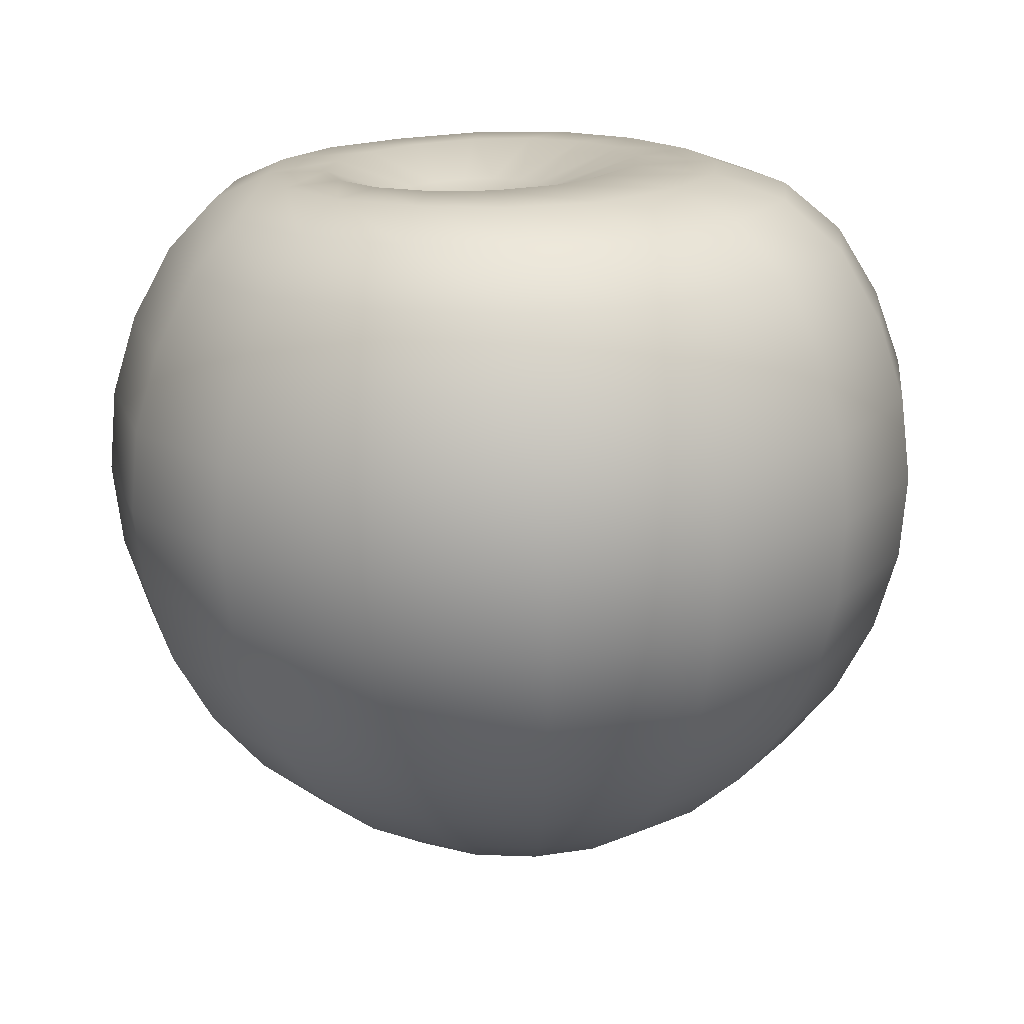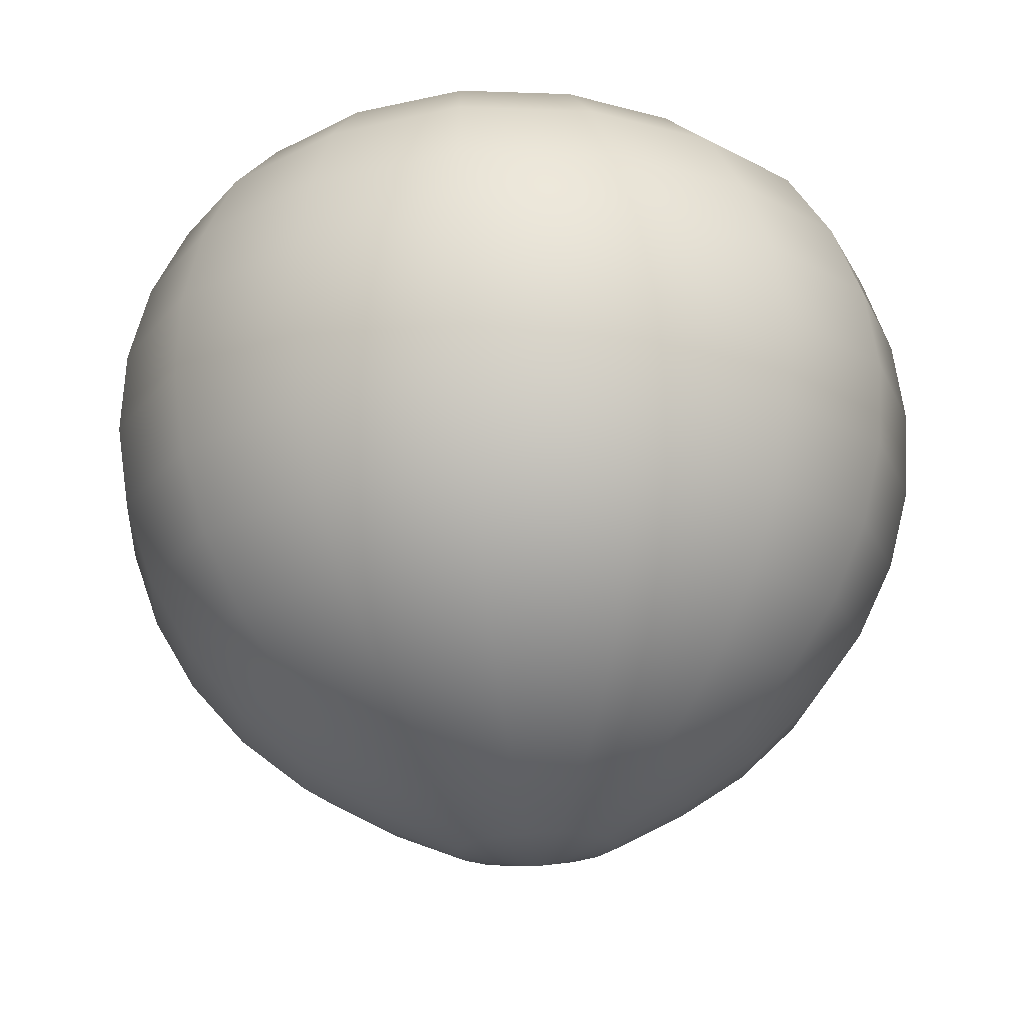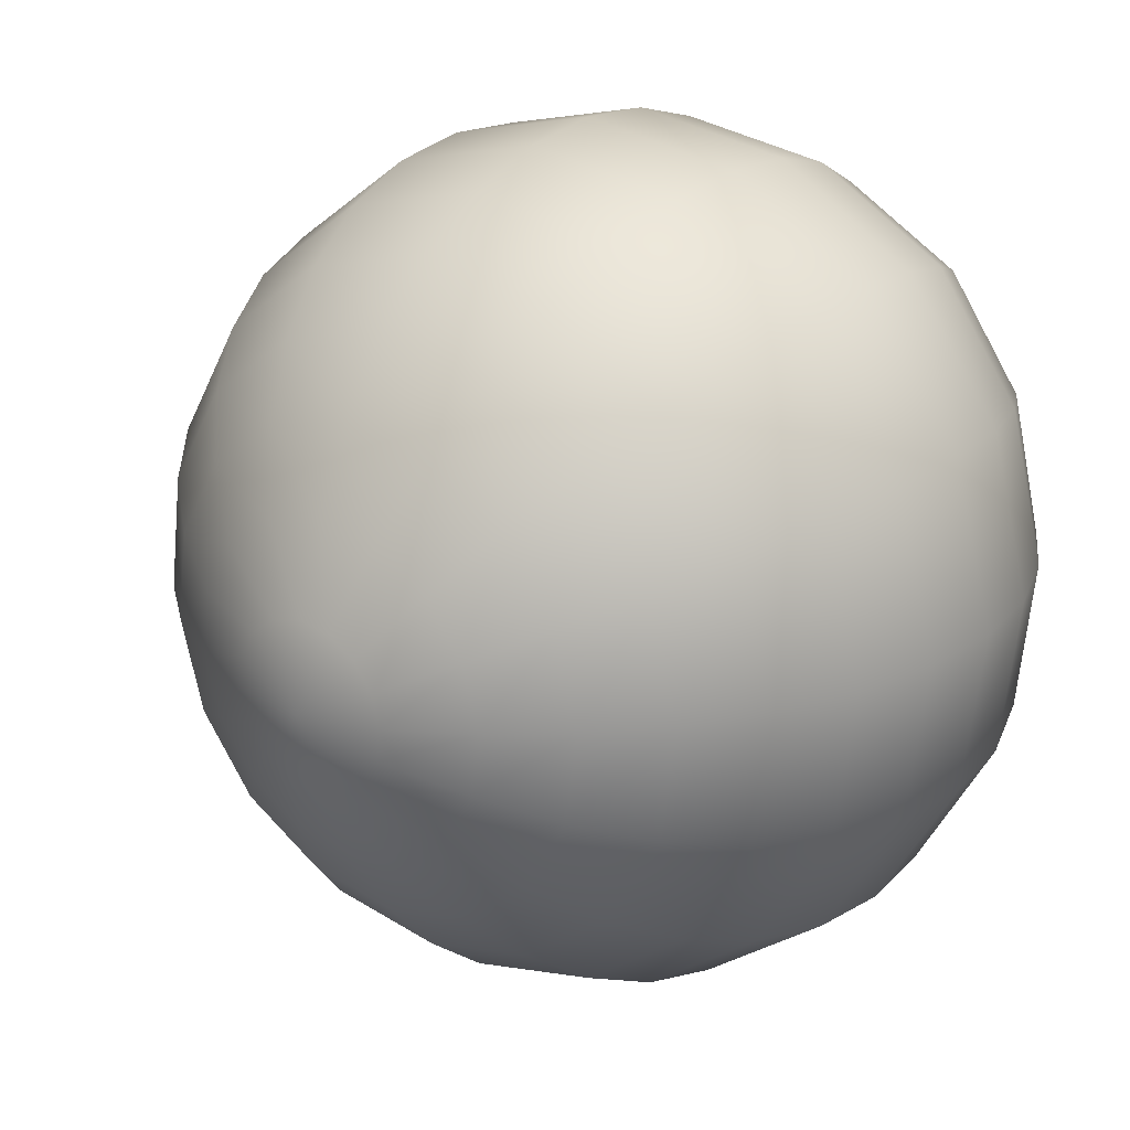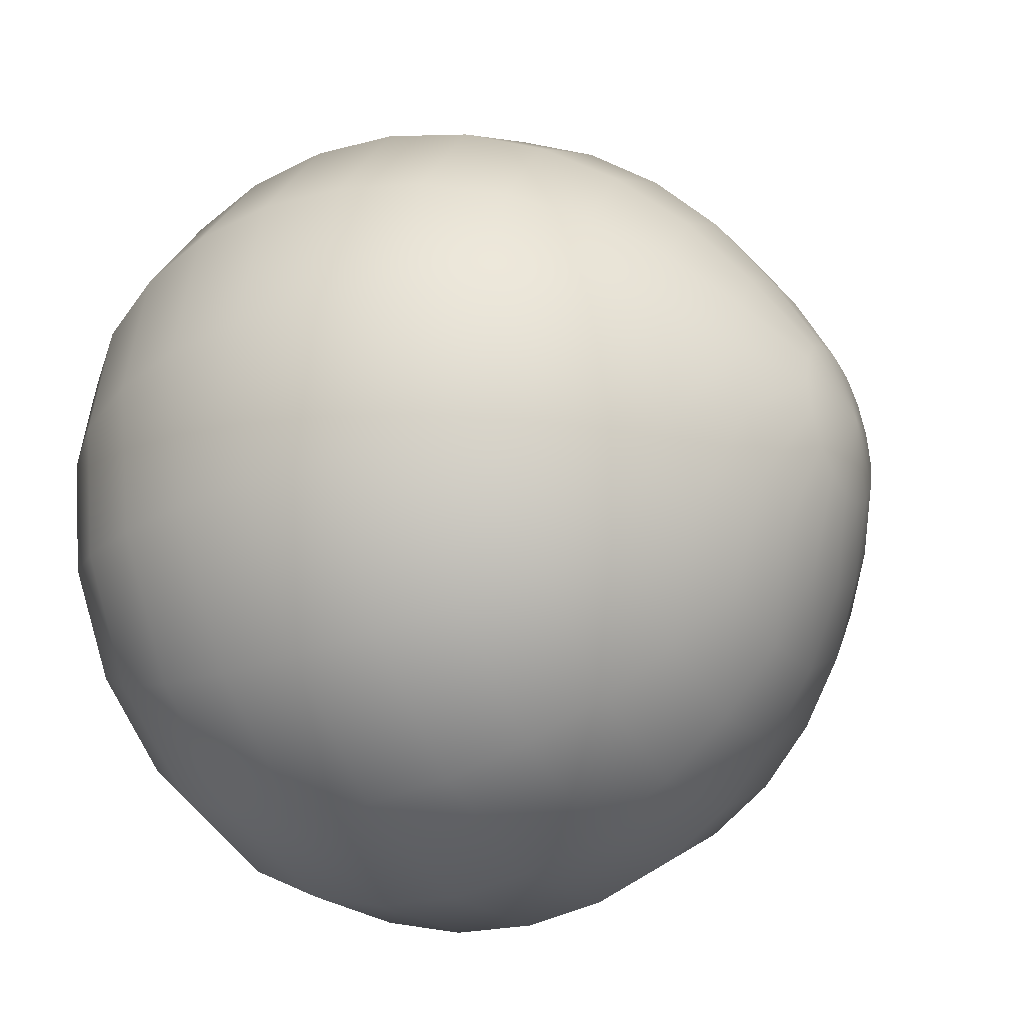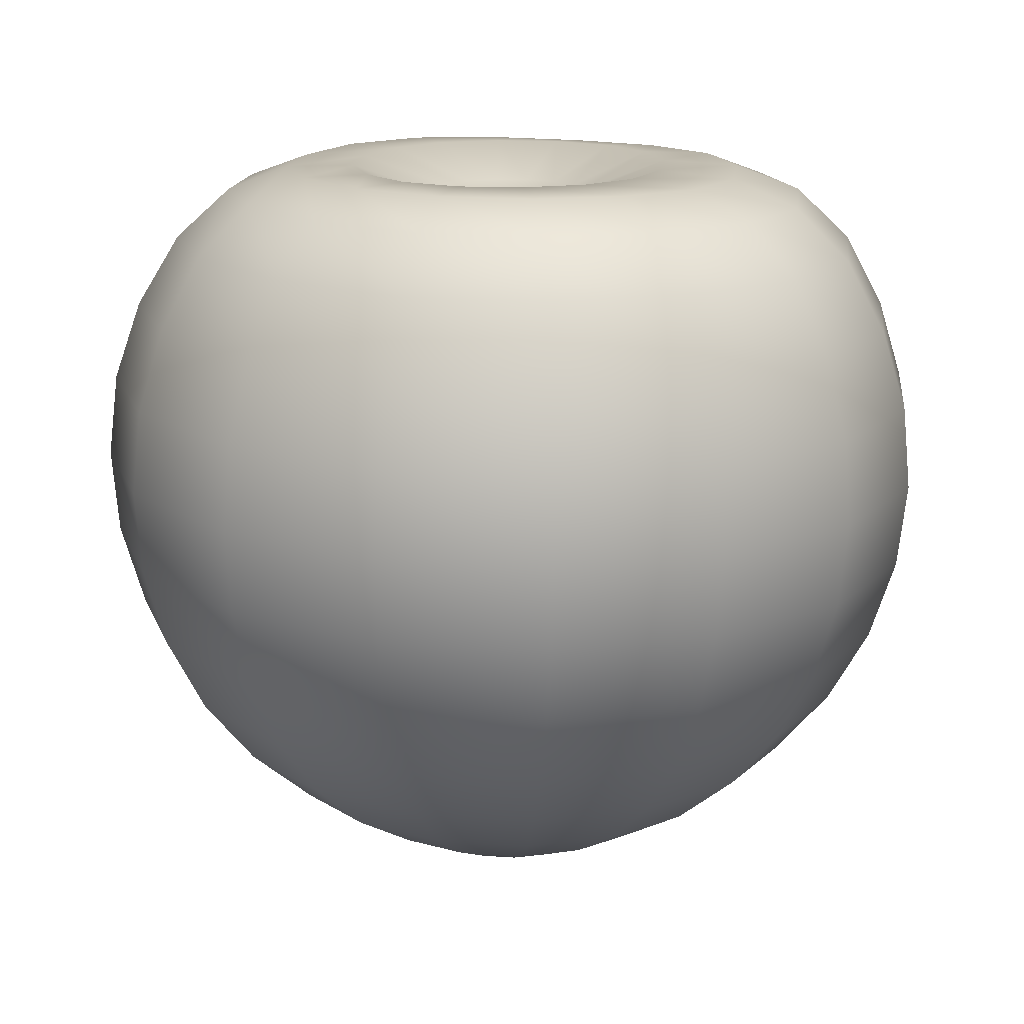
<metadata>
{"format":"obj","ext":"obj","renderer":"f3d","projection":"perspective","resolution":1024,"background":"white","views":[{"elev":15.1,"azim":-29.6,"up":"+Y"},{"elev":-18.8,"azim":48.6,"up":"+Y"},{"elev":22.6,"azim":40.6,"up":"+Z"},{"elev":-35.5,"azim":-59.3,"up":"+Z"},{"elev":13.4,"azim":-75.4,"up":"+Y"}]}
</metadata>
<code>
o tomato.001
v 0.007209 -0.03952 0.004735
v 0.01174 -0.03606 0.01017
v 0.006809 -0.03634 0.01313
v 0.004695 -0.03966 0.006245
v 0.02595 0.000399 0.02874
v 0.02515 0.007908 0.02839
v 0.01251 0.007112 0.03596
v 0.01307 -0.000331 0.03648
v 4.6e-05 0.0259 0.006087
v -0.005778 0.02359 0.000477
v -0.0024 0.02574 0.007522
v 0.002301 -0.04115 -0.000869
v 0.02575 -0.007121 0.02799
v 0.01312 -0.007837 0.03558
v 0.006309 0.02862 0.01168
v 0.001561 0.02832 0.01447
v 0.02457 -0.01436 0.02617
v 0.01267 -0.01504 0.03332
v 0.01175 0.02809 0.01675
v 0.004889 0.0277 0.0208
v 0.02244 -0.02105 0.02335
v 0.01173 -0.02166 0.02979
v 0.01662 0.02588 0.02111
v 0.0078 0.02531 0.02631
v 0.01946 -0.02693 0.01964
v 0.01035 -0.02745 0.02512
v 0.02054 0.02146 0.02456
v 0.01 0.02068 0.03078
v 0.01585 -0.032 0.01519
v 0.008696 -0.03241 0.01949
v 0.02334 0.01506 0.02697
v 0.01148 0.01418 0.03402
v 0.000436 -0.03278 0.02072
v 0.001119 -0.03659 0.01398
v -0.002258 0.0134 0.03601
v -0.00207 0.006367 0.0381
v 0.001795 -0.03978 0.006678
v -0.001802 -0.001006 0.03869
v -0.005255 0.02555 0.007922
v -0.001463 -0.008486 0.03775
v -0.004092 0.02797 0.01527
v -0.001067 -0.01565 0.03537
v -0.003332 0.02725 0.02196
v -0.00063 -0.0222 0.03163
v -0.002707 0.02465 0.0278
v -0.000162 -0.02791 0.02669
v -0.002362 0.01992 0.03254
v -0.009625 0.0277 0.01388
v -0.0114 0.0271 0.01999
v -0.01455 -0.0161 0.032
v -0.01276 -0.02261 0.0286
v -0.01302 0.02449 0.0253
v -0.01048 -0.02826 0.02411
v -0.01449 0.0197 0.02958
v -0.00767 -0.03305 0.0187
v -0.01574 0.01309 0.03269
v -0.004464 -0.03677 0.01258
v -0.01638 0.00597 0.03455
v -0.001052 -0.03987 0.005967
v -0.01639 -0.001484 0.03505
v -0.008053 0.02538 0.007207
v -0.01577 -0.008968 0.03418
v -0.02689 0.0131 0.02451
v -0.02824 0.005819 0.02581
v -0.009092 -0.03687 0.009157
v -0.003411 -0.03992 0.004221
v -0.02848 -0.001731 0.0261
v -0.01036 0.02526 0.005476
v -0.02763 -0.00921 0.0254
v -0.01414 0.02754 0.01048
v -0.02572 -0.01633 0.02373
v -0.01794 0.02708 0.01507
v -0.02282 -0.02282 0.02116
v -0.02141 0.02451 0.01905
v -0.01903 -0.02843 0.01778
v -0.02445 0.01975 0.02224
v -0.01439 -0.03319 0.01373
v -0.03288 -0.0163 0.01182
v -0.02926 -0.02279 0.01044
v -0.02201 0.02708 0.00792
v -0.0266 0.02447 0.009933
v -0.02451 -0.02841 0.00866
v -0.03061 0.01964 0.01149
v -0.01869 -0.03317 0.006562
v -0.03384 0.01297 0.01256
v -0.01206 -0.03685 0.004222
v -0.03577 0.005783 0.01314
v -0.004924 -0.03991 0.001705
v -0.03624 -0.001697 0.01321
v -0.01183 0.0252 0.002995
v -0.03524 -0.009176 0.01275
v -0.01698 0.02747 0.005557
v -0.01291 -0.03673 -0.001471
v -0.00536 -0.03985 -0.001197
v -0.03788 0.006015 -0.001471
v -0.03846 -0.001398 -0.001674
v -0.01227 0.02519 0.000151
v -0.03743 -0.008871 -0.001837
v -0.01779 0.02749 -9.1e-05
v -0.03494 -0.01601 -0.001926
v -0.02314 0.02717 -0.00036
v -0.03112 -0.02253 -0.001934
v -0.02802 0.02454 -0.000626
v -0.02609 -0.02819 -0.00186
v -0.0323 0.01974 -0.000921
v -0.01994 -0.033 -0.001703
v -0.03577 0.01313 -0.001224
v -0.02127 0.02744 -0.008333
v -0.02562 0.02502 -0.01086
v -0.0281 -0.02208 -0.01407
v -0.02353 -0.02781 -0.01218
v -0.02945 0.02034 -0.01301
v -0.01792 -0.0327 -0.009811
v -0.03255 0.01375 -0.01467
v -0.01153 -0.03652 -0.007056
v -0.0344 0.006619 -0.01576
v -0.004652 -0.03974 -0.004044
v -0.03484 -0.000844 -0.01626
v -0.0116 0.02523 -0.002612
v -0.03387 -0.00834 -0.01615
v -0.0165 0.02761 -0.005538
v -0.03159 -0.01551 -0.01541
v -0.02572 0.007363 -0.0276
v -0.02591 -0.000157 -0.02835
v -0.009933 0.02533 -0.004867
v -0.002909 -0.03961 -0.006402
v -0.02511 -0.007666 -0.02801
v -0.01326 0.02784 -0.009946
v -0.02334 -0.01488 -0.02658
v -0.0166 0.02774 -0.01477
v -0.02067 -0.02151 -0.02412
v -0.01965 0.0255 -0.01913
v -0.01721 -0.02732 -0.02073
v -0.02235 0.02101 -0.02286
v -0.01296 -0.03231 -0.01653
v -0.02451 0.01456 -0.02577
v -0.008107 -0.03626 -0.01168
v -0.009964 -0.0209 -0.03056
v -0.008101 -0.0268 -0.0262
v -0.01079 0.02583 -0.0243
v -0.0118 0.02142 -0.02905
v -0.005801 -0.03191 -0.02083
v -0.01267 0.01509 -0.03279
v -0.003177 -0.03599 -0.01465
v -0.01308 0.008065 -0.03518
v -0.000396 -0.03947 -0.007913
v -0.01303 0.000573 -0.03609
v -0.007501 0.02547 -0.00628
v -0.01247 -0.00695 -0.0356
v -0.008497 0.02812 -0.01269
v -0.01144 -0.0142 -0.03373
v -0.009694 0.028 -0.01878
v 0.002505 -0.03935 -0.008346
v 0.001839 0.001234 -0.03831
v 0.002108 -0.006302 -0.03778
v -0.004661 0.02565 -0.006651
v -0.002887 0.02845 -0.01342
v 0.002297 -0.01359 -0.03578
v -0.001513 0.02825 -0.01989
v 0.002398 -0.02035 -0.0324
v -0.000316 0.02616 -0.02576
v 0.002412 -0.02634 -0.02777
v 0.000535 0.02186 -0.03081
v 0.002459 -0.03154 -0.02206
v 0.001046 0.01562 -0.03478
v 0.002513 -0.03574 -0.01549
v 0.001492 0.008691 -0.03734
v 0.01273 -0.02599 -0.02519
v 0.01056 -0.03127 -0.02004
v 0.01271 0.02245 -0.02792
v 0.01455 0.0162 -0.03151
v 0.008097 -0.03555 -0.0141
v 0.01581 0.009207 -0.03379
v 0.005352 -0.03925 -0.007635
v 0.01643 0.001726 -0.03467
v -0.001853 0.02583 -0.005928
v 0.01642 -0.005819 -0.0342
v 0.002679 0.02877 -0.01205
v 0.01578 -0.01314 -0.03241
v 0.006591 0.02864 -0.01796
v 0.01453 -0.01994 -0.02937
v 0.01004 0.0267 -0.02333
v 0.000463 0.02597 -0.004204
v 0.007177 0.02895 -0.008672
v 0.02828 -0.005577 -0.02542
v 0.02695 -0.01291 -0.02414
v 0.01309 0.02881 -0.01307
v 0.02458 -0.01974 -0.02193
v 0.01838 0.02694 -0.0171
v 0.02128 -0.02582 -0.01886
v 0.02265 0.02277 -0.0206
v 0.01728 -0.03113 -0.01506
v 0.02572 0.01653 -0.02332
v 0.01272 -0.03546 -0.01067
v 0.02767 0.009452 -0.02501
v 0.007711 -0.03921 -0.005889
v 0.02852 0.001973 -0.02572
v 0.02864 0.02237 -0.009692
v 0.03254 0.01616 -0.01122
v 0.02159 -0.03115 -0.007898
v 0.01569 -0.03548 -0.005739
v 0.03516 0.009304 -0.0123
v 0.009224 -0.03922 -0.003373
v 0.03628 0.001939 -0.01282
v 0.001947 0.02604 -0.001739
v 0.03588 -0.005611 -0.01277
v 0.00998 0.029 -0.003791
v 0.03411 -0.01294 -0.01223
v 0.01706 0.02868 -0.0059
v 0.03103 -0.01977 -0.0112
v 0.02342 0.02666 -0.007897
v 0.02676 -0.02584 -0.009744
v 0.03807 -0.005916 0.001818
v 0.03617 -0.01323 0.001517
v 0.01078 0.02897 0.001818
v 0.01813 0.02846 0.002364
v 0.03289 -0.02003 0.001165
v 0.02474 0.02621 0.002747
v 0.02834 -0.02606 0.000776
v 0.03022 0.02184 0.002827
v 0.02283 -0.03132 0.000367
v 0.03438 0.01566 0.00264
v 0.01655 -0.0356 -4.6e-05
v 0.03723 0.008877 0.002354
v 0.009659 -0.03928 -0.000471
v 0.03849 0.001612 0.002065
v 0.002385 0.02606 0.001084
v 0.02082 -0.03162 0.008475
v 0.01516 -0.0358 0.005539
v 0.03125 0.01537 0.016
v 0.03379 0.008469 0.0166
v 0.008952 -0.03939 0.002376
v 0.03488 0.001086 0.01665
v 0.001721 0.02601 0.003829
v 0.03451 -0.006447 0.01613
v 0.009506 0.02885 0.007247
v 0.03282 -0.01373 0.015
v 0.01632 0.0283 0.01034
v 0.02987 -0.02048 0.0133
v 0.02245 0.02609 0.01291
v 0.02578 -0.02644 0.0111
v 0.02748 0.02167 0.01481
v -0.01468 0.02661 -0.02314
v 0.00011 0.02604 -0.003449
v -0.01189 0.02635 -0.001711
v -0.01063 0.02679 0.005248
v -0.007864 0.02552 -0.003248
f 1 2 3 4
f 5 6 7 8
f 9 10 11
f 12 1 4
f 13 5 8 14
f 15 9 11 16
f 17 13 14 18
f 19 15 16 20
f 21 17 18 22
f 23 19 20 24
f 25 21 22 26
f 27 23 24 28
f 29 25 26 30
f 31 27 28 32
f 2 29 30 3
f 6 31 32 7
f 3 30 33 34
f 7 32 35 36
f 4 3 34 37
f 8 7 36 38
f 11 10 39
f 12 4 37
f 14 8 38 40
f 16 11 39 41
f 18 14 40 42
f 20 16 41 43
f 22 18 42 44
f 24 20 43 45
f 26 22 44 46
f 28 24 45 47
f 30 26 46 33
f 32 28 47 35
f 43 41 48 49
f 44 42 50 51
f 45 43 49 52
f 46 44 51 53
f 47 45 52 54
f 33 46 53 55
f 35 47 54 56
f 34 33 55 57
f 36 35 56 58
f 37 34 57 59
f 38 36 58 60
f 39 10 61
f 12 37 59
f 40 38 60 62
f 41 39 61 48
f 42 40 62 50
f 58 56 63 64
f 59 57 65 66
f 60 58 64 67
f 61 10 68
f 12 59 66
f 62 60 67 69
f 48 61 68 70
f 50 62 69 71
f 49 48 70 72
f 51 50 71 73
f 52 49 72 74
f 53 51 73 75
f 54 52 74 76
f 55 53 75 77
f 56 54 76 63
f 57 55 77 65
f 73 71 78 79
f 74 72 80 81
f 75 73 79 82
f 76 74 81 83
f 77 75 82 84
f 63 76 83 85
f 65 77 84 86
f 64 63 85 87
f 66 65 86 88
f 67 64 87 89
f 68 10 90
f 12 66 88
f 69 67 89 91
f 70 68 90 92
f 71 69 91 78
f 72 70 92 80
f 88 86 93 94
f 89 87 95 96
f 90 10 97
f 12 88 94
f 91 89 96 98
f 92 90 97 99
f 78 91 98 100
f 80 92 99 101
f 79 78 100 102
f 81 80 101 103
f 82 79 102 104
f 83 81 103 105
f 84 82 104 106
f 85 83 105 107
f 86 84 106 93
f 87 85 107 95
f 103 101 108 109
f 104 102 110 111
f 105 103 109 112
f 106 104 111 113
f 107 105 112 114
f 93 106 113 115
f 95 107 114 116
f 94 93 115 117
f 96 95 116 118
f 97 10 119
f 12 94 117
f 98 96 118 120
f 99 97 119 121
f 100 98 120 122
f 101 99 121 108
f 102 100 122 110
f 118 116 123 124
f 119 10 125
f 12 117 126
f 120 118 124 127
f 121 119 125 128
f 122 120 127 129
f 108 121 128 130
f 110 122 129 131
f 109 108 130 132
f 111 110 131 133
f 112 109 132 134
f 113 111 133 135
f 114 112 134 136
f 115 113 135 137
f 116 114 136 123
f 117 115 137 126
f 133 131 138 139
f 134 132 140 141
f 135 133 139 142
f 136 134 141 143
f 137 135 142 144
f 123 136 143 145
f 126 137 144 146
f 124 123 145 147
f 125 10 148
f 12 126 146
f 127 124 147 149
f 128 125 148 150
f 129 127 149 151
f 130 128 150 152
f 131 129 151 138
f 132 130 152 140
f 12 146 153
f 149 147 154 155
f 150 148 156 157
f 151 149 155 158
f 152 150 157 159
f 138 151 158 160
f 140 152 159 161
f 139 138 160 162
f 141 140 161 163
f 142 139 162 164
f 143 141 163 165
f 144 142 164 166
f 145 143 165 167
f 146 144 166 153
f 147 145 167 154
f 148 10 156
f 164 162 168 169
f 165 163 170 171
f 166 164 169 172
f 167 165 171 173
f 153 166 172 174
f 154 167 173 175
f 156 10 176
f 12 153 174
f 155 154 175 177
f 157 156 176 178
f 158 155 177 179
f 159 157 178 180
f 160 158 179 181
f 161 159 180 182
f 162 160 181 168
f 163 161 182 170
f 178 176 183 184
f 179 177 185 186
f 180 178 184 187
f 181 179 186 188
f 182 180 187 189
f 168 181 188 190
f 170 182 189 191
f 169 168 190 192
f 171 170 191 193
f 172 169 192 194
f 173 171 193 195
f 174 172 194 196
f 175 173 195 197
f 176 10 183
f 12 174 196
f 177 175 197 185
f 193 191 198 199
f 194 192 200 201
f 195 193 199 202
f 196 194 201 203
f 197 195 202 204
f 183 10 205
f 12 196 203
f 185 197 204 206
f 184 183 205 207
f 186 185 206 208
f 187 184 207 209
f 188 186 208 210
f 189 187 209 211
f 190 188 210 212
f 191 189 211 198
f 192 190 212 200
f 208 206 213 214
f 209 207 215 216
f 210 208 214 217
f 211 209 216 218
f 212 210 217 219
f 198 211 218 220
f 200 212 219 221
f 199 198 220 222
f 201 200 221 223
f 202 199 222 224
f 203 201 223 225
f 204 202 224 226
f 205 10 227
f 12 203 225
f 206 204 226 213
f 207 205 227 215
f 223 221 228 229
f 224 222 230 231
f 225 223 229 232
f 226 224 231 233
f 227 10 234
f 12 225 232
f 213 226 233 235
f 215 227 234 236
f 214 213 235 237
f 216 215 236 238
f 217 214 237 239
f 218 216 238 240
f 219 217 239 241
f 220 218 240 242
f 221 219 241 228
f 222 220 242 230
f 238 236 15 19
f 239 237 17 21
f 240 238 19 23
f 241 239 21 25
f 242 240 23 27
f 228 241 25 29
f 230 242 27 31
f 229 228 29 2
f 231 230 31 6
f 232 229 2 1
f 233 231 6 5
f 234 10 9
f 12 232 1
f 235 233 5 13
f 236 234 9 15
f 237 235 13 17

</code>
